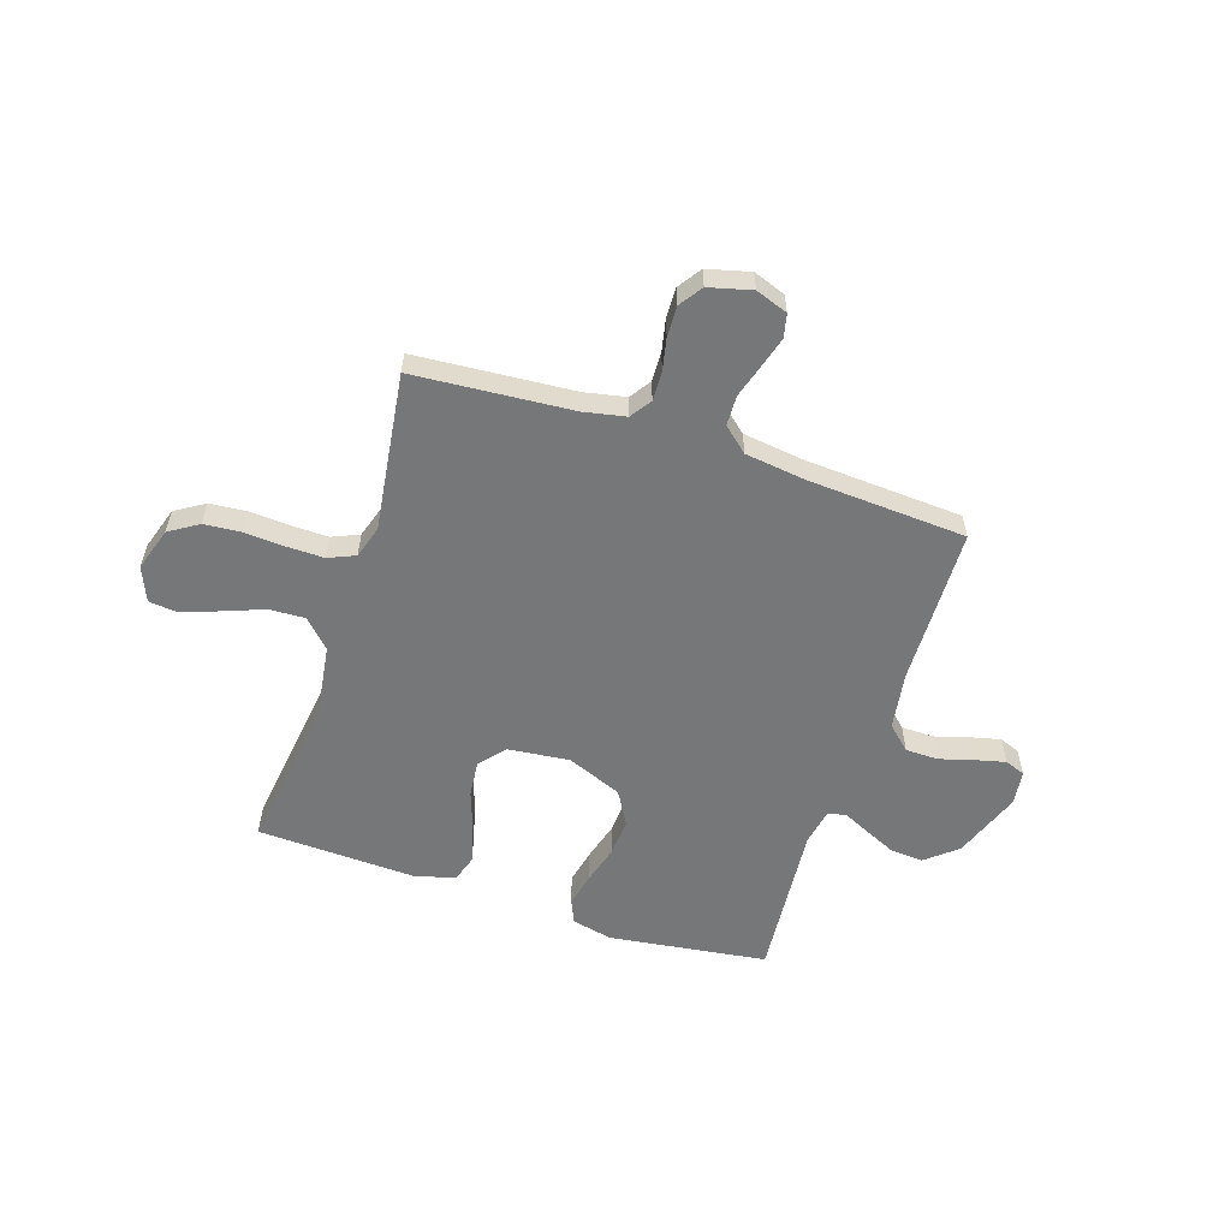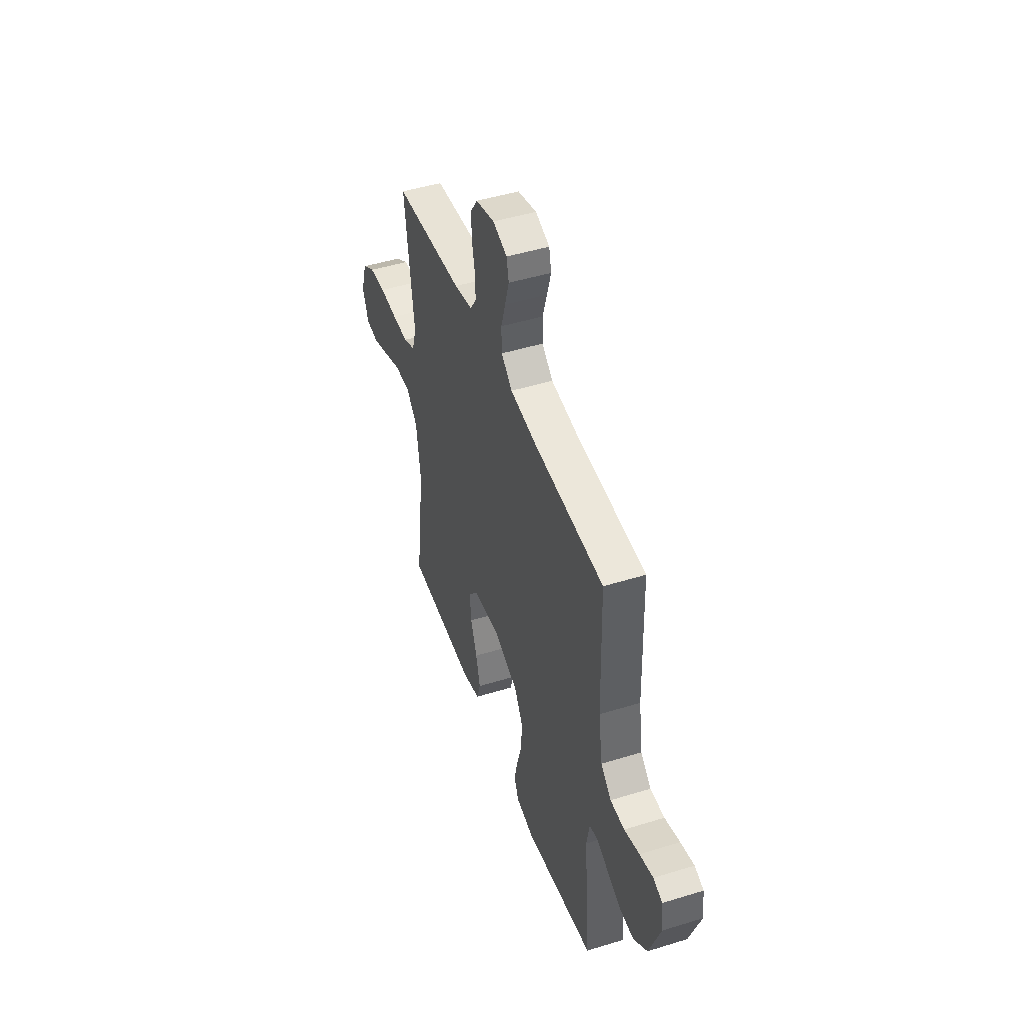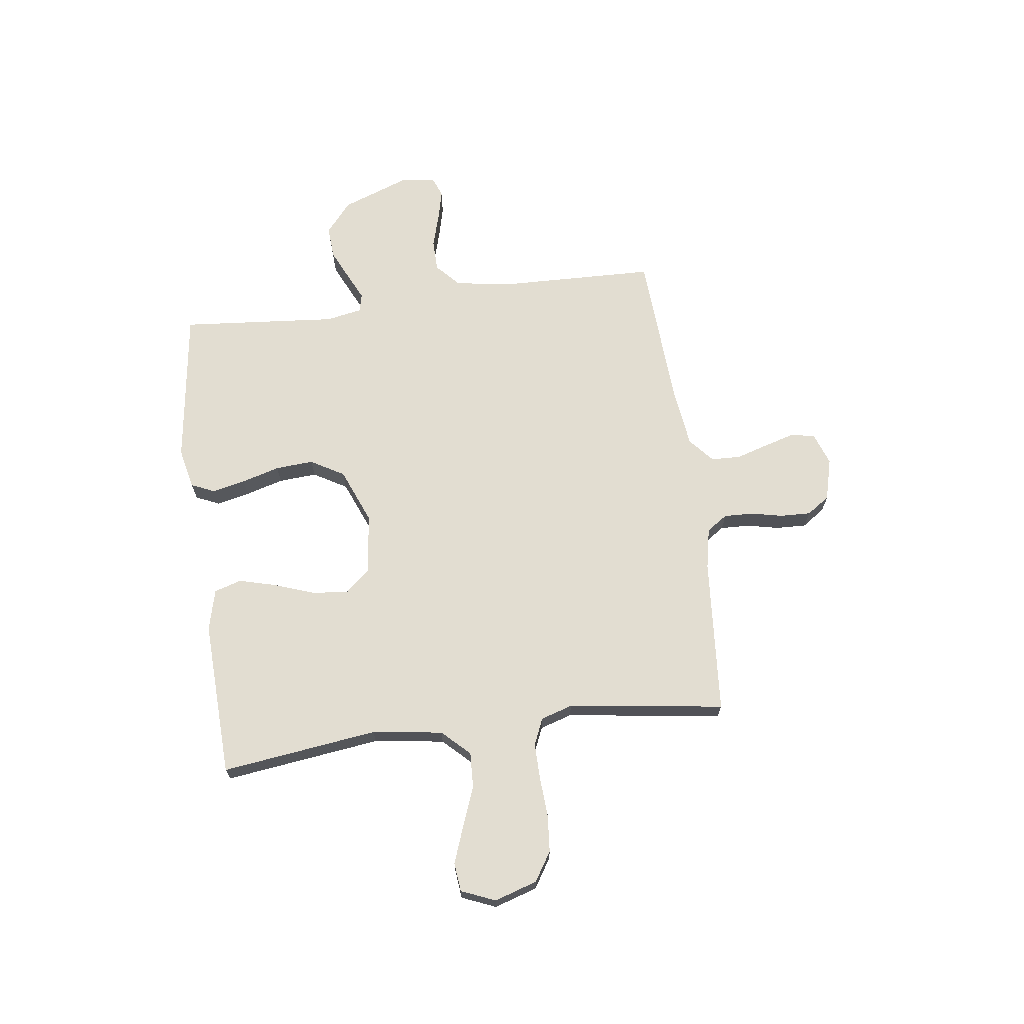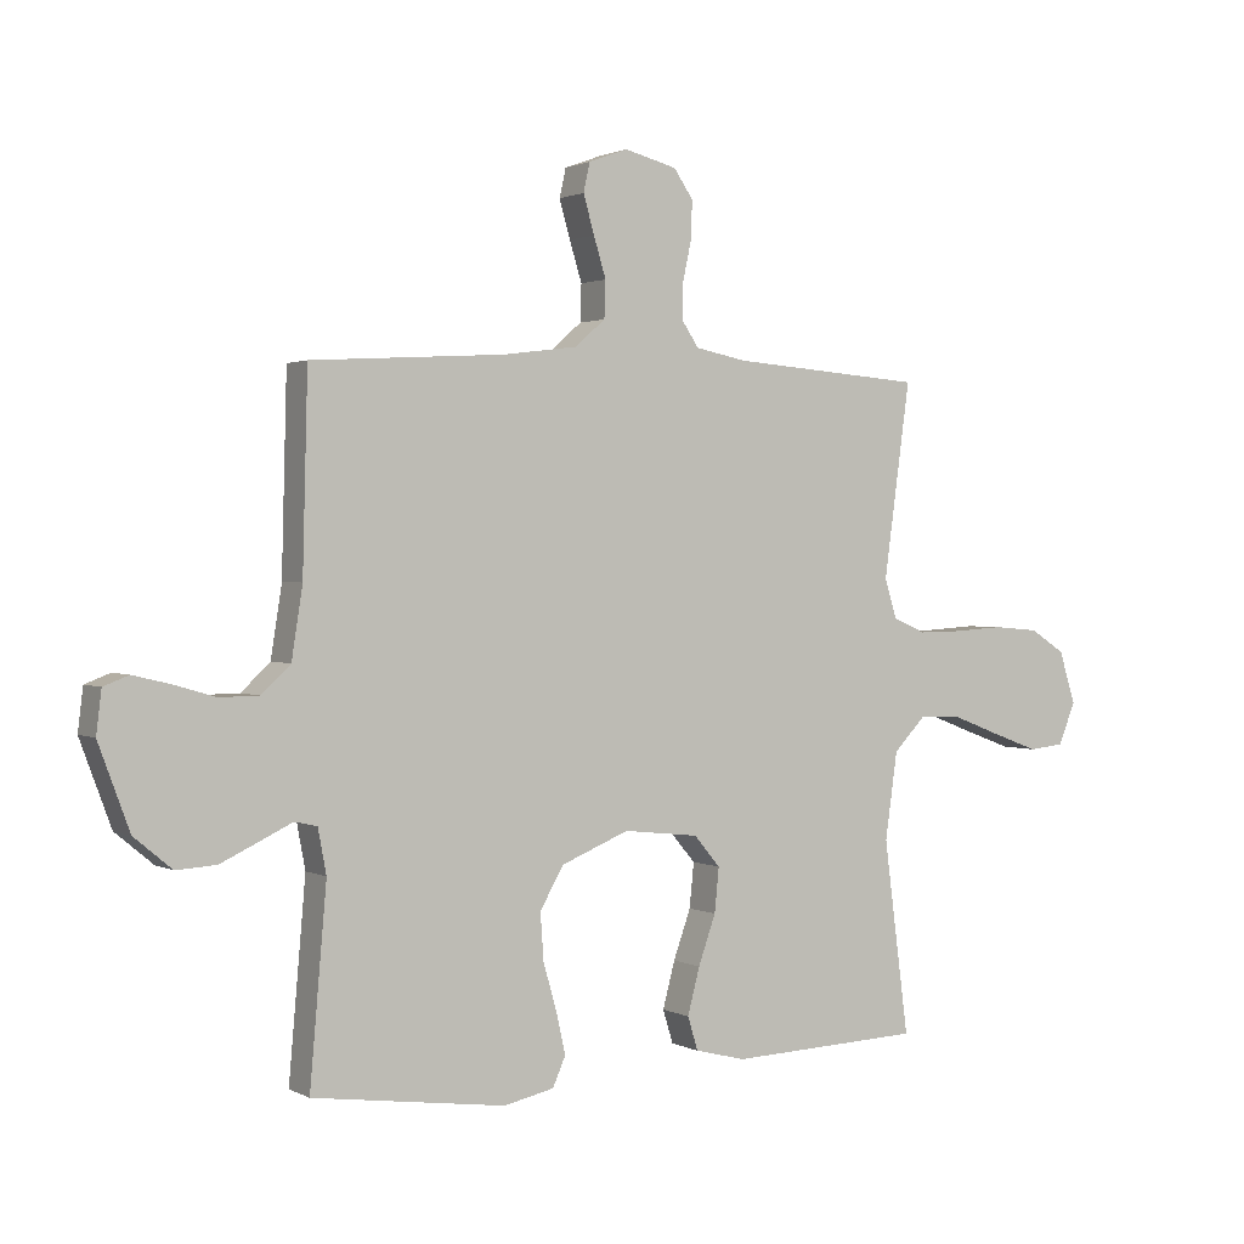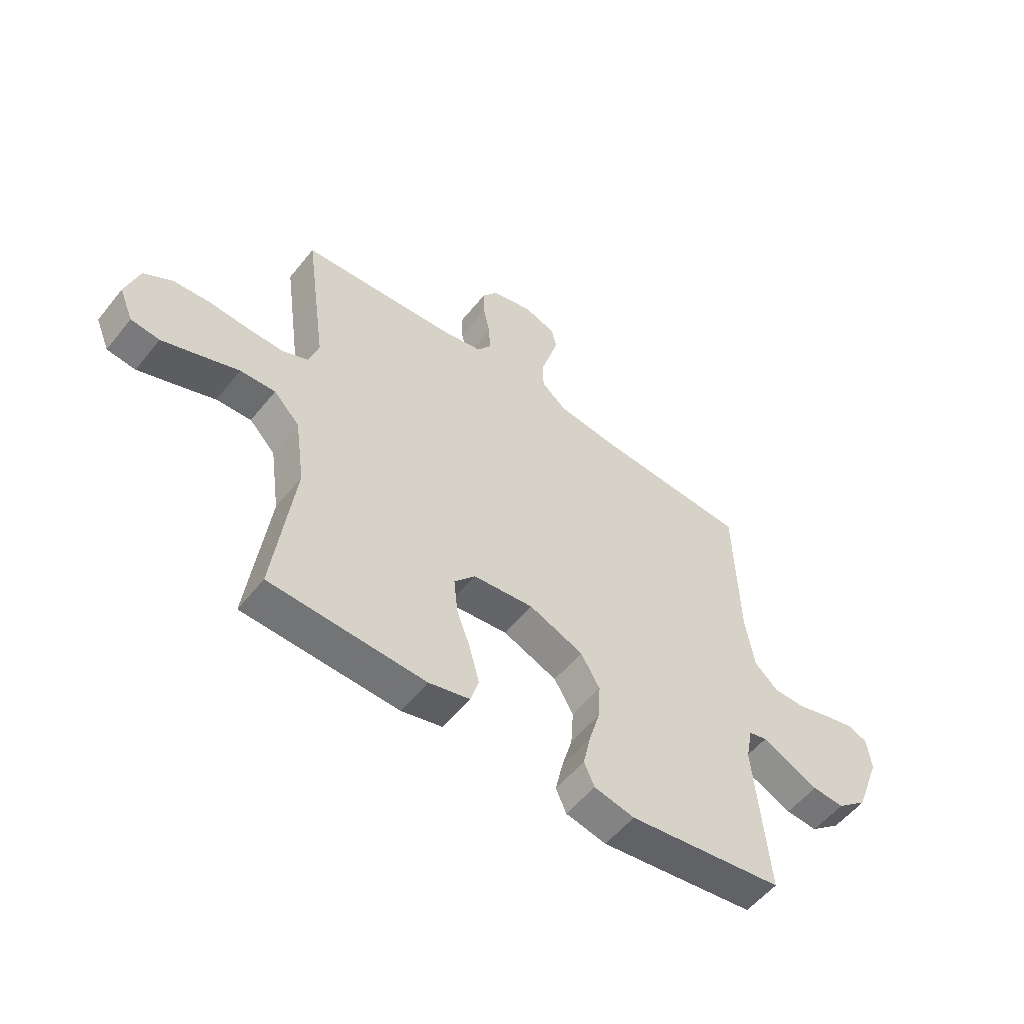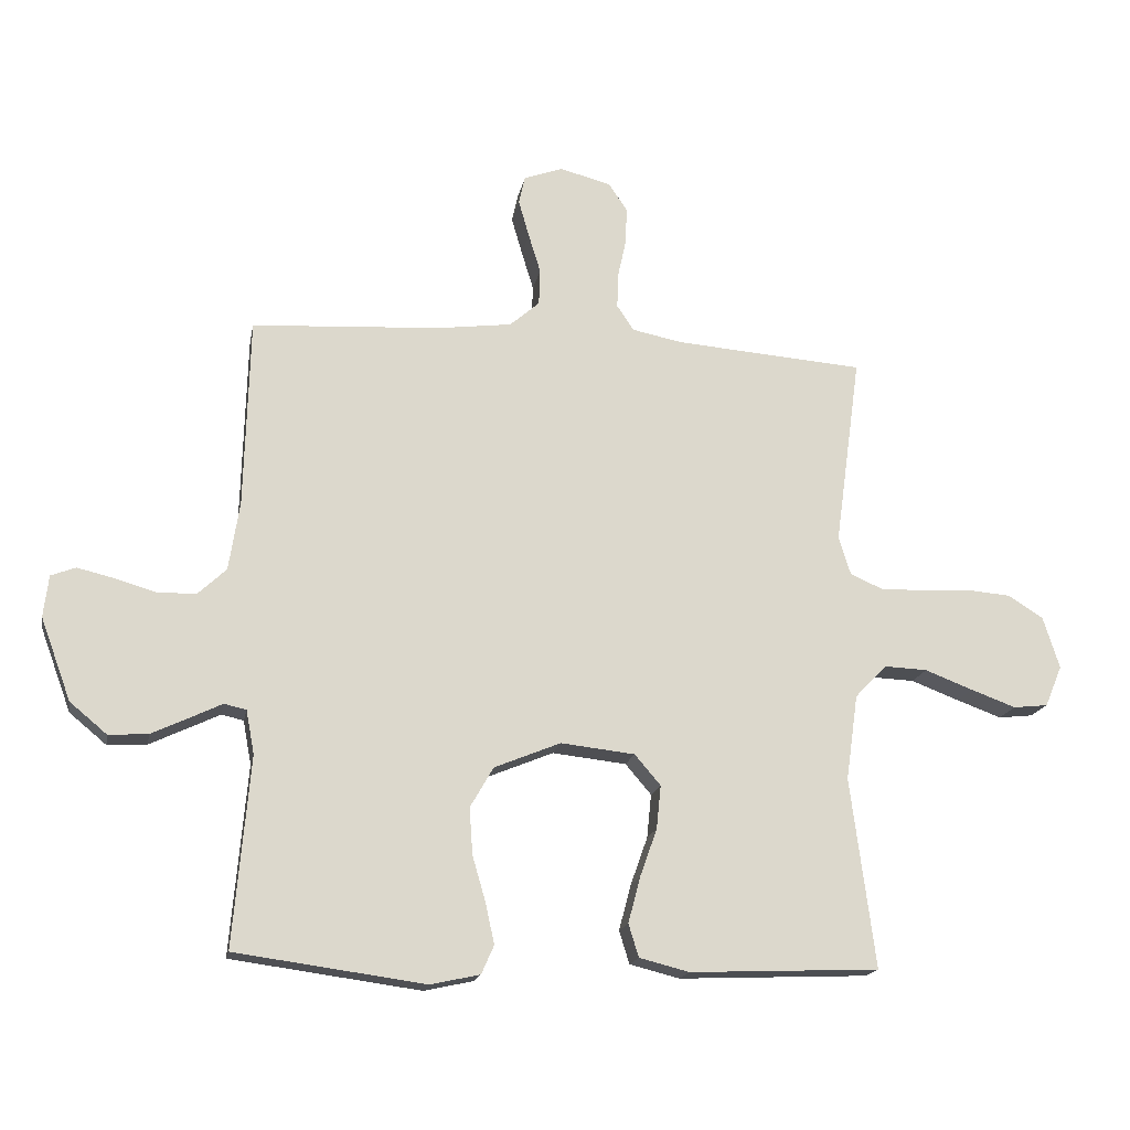
<metadata>
{"format":"obj","ext":"obj","renderer":"f3d","projection":"perspective","resolution":1024,"background":"white","views":[{"elev":-57.0,"azim":-18.2,"up":"+Y"},{"elev":46.6,"azim":70.6,"up":"+Z"},{"elev":68.4,"azim":-97.5,"up":"+Y"},{"elev":1.5,"azim":149.5,"up":"+Z"},{"elev":-55.0,"azim":-38.0,"up":"+Z"},{"elev":-17.2,"azim":169.5,"up":"+Z"}]}
</metadata>
<code>
v -0.5 0.07 -0.5
v -0.461 0.07 -0.2
v -0.48 0.07 -0.065
v -0.53 0.07 -0.013
v -0.598 0.07 -0.016
v -0.674 0.07 -0.045
v -0.745 0.07 -0.071
v -0.8 0.07 -0.065
v -0.827 0.07 0
v -0.801 0.07 0.082
v -0.746 0.07 0.117
v -0.675 0.07 0.123
v -0.598 0.07 0.118
v -0.529 0.07 0.117
v -0.478 0.07 0.139
v -0.459 0.07 0.2
v -0.5 0.07 0.5
v -0.2 0.07 0.523
v -0.121 0.07 0.539
v -0.094 0.07 0.579
v -0.096 0.07 0.635
v -0.109 0.07 0.696
v -0.111 0.07 0.754
v -0.081 0.07 0.798
v 0 0.07 0.819
v 0.061 0.07 0.797
v 0.071 0.07 0.752
v 0.054 0.07 0.693
v 0.035 0.07 0.631
v 0.037 0.07 0.574
v 0.084 0.07 0.533
v 0.2 0.07 0.518
v 0.5 0.07 0.5
v 0.508 0.07 0.2
v 0.525 0.07 0.091
v 0.57 0.07 0.049
v 0.631 0.07 0.048
v 0.696 0.07 0.067
v 0.754 0.07 0.081
v 0.793 0.07 0.066
v 0.801 0.07 0
v 0.753 0.07 -0.13
v 0.694 0.07 -0.179
v 0.632 0.07 -0.175
v 0.572 0.07 -0.147
v 0.522 0.07 -0.123
v 0.487 0.07 -0.131
v 0.474 0.07 -0.2
v 0.5 0.07 -0.5
v 0.2 0.07 -0.541
v 0.122 0.07 -0.524
v 0.102 0.07 -0.479
v 0.116 0.07 -0.415
v 0.137 0.07 -0.342
v 0.142 0.07 -0.269
v 0.105 0.07 -0.205
v 0 0.07 -0.162
v -0.117 0.07 -0.175
v -0.158 0.07 -0.223
v -0.151 0.07 -0.292
v -0.124 0.07 -0.368
v -0.105 0.07 -0.44
v -0.121 0.07 -0.492
v -0.2 0.07 -0.512
v -0.5 0 -0.5
v -0.461 0 -0.2
v -0.48 0 -0.065
v -0.53 0 -0.013
v -0.598 0 -0.016
v -0.674 0 -0.045
v -0.745 0 -0.071
v -0.8 0 -0.065
v -0.827 0 0
v -0.801 0 0.082
v -0.746 0 0.117
v -0.675 0 0.123
v -0.598 0 0.118
v -0.529 0 0.117
v -0.478 0 0.139
v -0.459 0 0.2
v -0.5 0 0.5
v -0.2 0 0.523
v -0.121 0 0.539
v -0.094 0 0.579
v -0.096 0 0.635
v -0.109 0 0.696
v -0.111 0 0.754
v -0.081 0 0.798
v 0 0 0.819
v 0.061 0 0.797
v 0.071 0 0.752
v 0.054 0 0.693
v 0.035 0 0.631
v 0.037 0 0.574
v 0.084 0 0.533
v 0.2 0 0.518
v 0.5 0 0.5
v 0.508 0 0.2
v 0.525 0 0.091
v 0.57 0 0.049
v 0.631 0 0.048
v 0.696 0 0.067
v 0.754 0 0.081
v 0.793 0 0.066
v 0.801 0 0
v 0.753 0 -0.13
v 0.694 0 -0.179
v 0.632 0 -0.175
v 0.572 0 -0.147
v 0.522 0 -0.123
v 0.487 0 -0.131
v 0.474 0 -0.2
v 0.5 0 -0.5
v 0.2 0 -0.541
v 0.122 0 -0.524
v 0.102 0 -0.479
v 0.116 0 -0.415
v 0.137 0 -0.342
v 0.142 0 -0.269
v 0.105 0 -0.205
v 0 0 -0.162
v -0.117 0 -0.175
v -0.158 0 -0.223
v -0.151 0 -0.292
v -0.124 0 -0.368
v -0.105 0 -0.44
v -0.121 0 -0.492
v -0.2 0 -0.512
f 64 1 2
f 63 64 2
f 62 63 2
f 61 62 2
f 60 61 2
f 59 60 2 3
f 58 59 3 4
f 57 58 4
f 52 53 54
f 51 52 54
f 50 51 54
f 49 50 54
f 48 49 54
f 47 48 54 55
f 44 45 46
f 43 44 46
f 42 43 46
f 41 42 46
f 40 41 46
f 39 40 46
f 38 39 46
f 37 38 46
f 36 37 46 47
f 47 55 56
f 36 47 56
f 35 36 56
f 32 33 34
f 35 56 57
f 34 35 57
f 32 34 57
f 31 32 57
f 27 28 29
f 26 27 29
f 25 26 29
f 24 25 29
f 23 24 29
f 22 23 29
f 21 22 29
f 20 21 29 30
f 16 17 18
f 15 16 18 19
f 11 12 13
f 10 11 13
f 9 10 13
f 8 9 13
f 7 8 13
f 6 7 13
f 5 6 13
f 4 5 13 14
f 57 4 14 15
f 30 31 57
f 20 30 57
f 19 20 57
f 15 19 57
f 66 65 128
f 66 128 127
f 66 127 126
f 66 126 125
f 66 125 124
f 67 66 124 123
f 68 67 123 122
f 68 122 121
f 118 117 116
f 118 116 115
f 118 115 114
f 118 114 113
f 118 113 112
f 119 118 112 111
f 110 109 108
f 110 108 107
f 110 107 106
f 110 106 105
f 110 105 104
f 110 104 103
f 110 103 102
f 110 102 101
f 111 110 101 100
f 120 119 111
f 120 111 100
f 120 100 99
f 98 97 96
f 121 120 99
f 121 99 98
f 121 98 96
f 121 96 95
f 93 92 91
f 93 91 90
f 93 90 89
f 93 89 88
f 93 88 87
f 93 87 86
f 93 86 85
f 94 93 85 84
f 82 81 80
f 83 82 80 79
f 77 76 75
f 77 75 74
f 77 74 73
f 77 73 72
f 77 72 71
f 77 71 70
f 77 70 69
f 78 77 69 68
f 79 78 68 121
f 121 95 94
f 121 94 84
f 121 84 83
f 121 83 79
f 1 65 66 2
f 2 66 67 3
f 3 67 68 4
f 4 68 69 5
f 5 69 70 6
f 6 70 71 7
f 7 71 72 8
f 8 72 73 9
f 9 73 74 10
f 10 74 75 11
f 11 75 76 12
f 12 76 77 13
f 13 77 78 14
f 14 78 79 15
f 15 79 80 16
f 16 80 81 17
f 17 81 82 18
f 18 82 83 19
f 19 83 84 20
f 20 84 85 21
f 21 85 86 22
f 22 86 87 23
f 23 87 88 24
f 24 88 89 25
f 25 89 90 26
f 26 90 91 27
f 27 91 92 28
f 28 92 93 29
f 29 93 94 30
f 30 94 95 31
f 31 95 96 32
f 32 96 97 33
f 33 97 98 34
f 34 98 99 35
f 35 99 100 36
f 36 100 101 37
f 37 101 102 38
f 38 102 103 39
f 39 103 104 40
f 40 104 105 41
f 41 105 106 42
f 42 106 107 43
f 43 107 108 44
f 44 108 109 45
f 45 109 110 46
f 46 110 111 47
f 47 111 112 48
f 48 112 113 49
f 49 113 114 50
f 50 114 115 51
f 51 115 116 52
f 52 116 117 53
f 53 117 118 54
f 54 118 119 55
f 55 119 120 56
f 56 120 121 57
f 57 121 122 58
f 58 122 123 59
f 59 123 124 60
f 60 124 125 61
f 61 125 126 62
f 62 126 127 63
f 63 127 128 64
f 64 128 65 1

</code>
